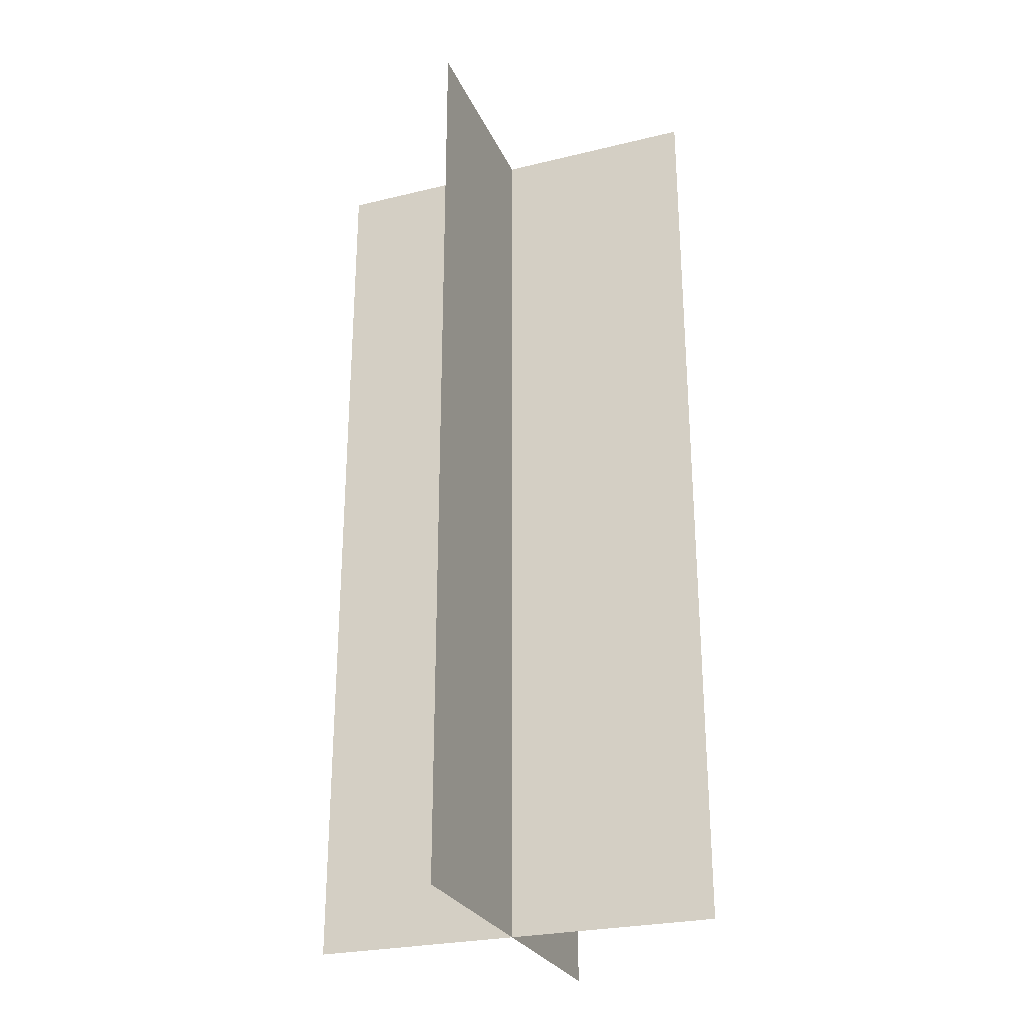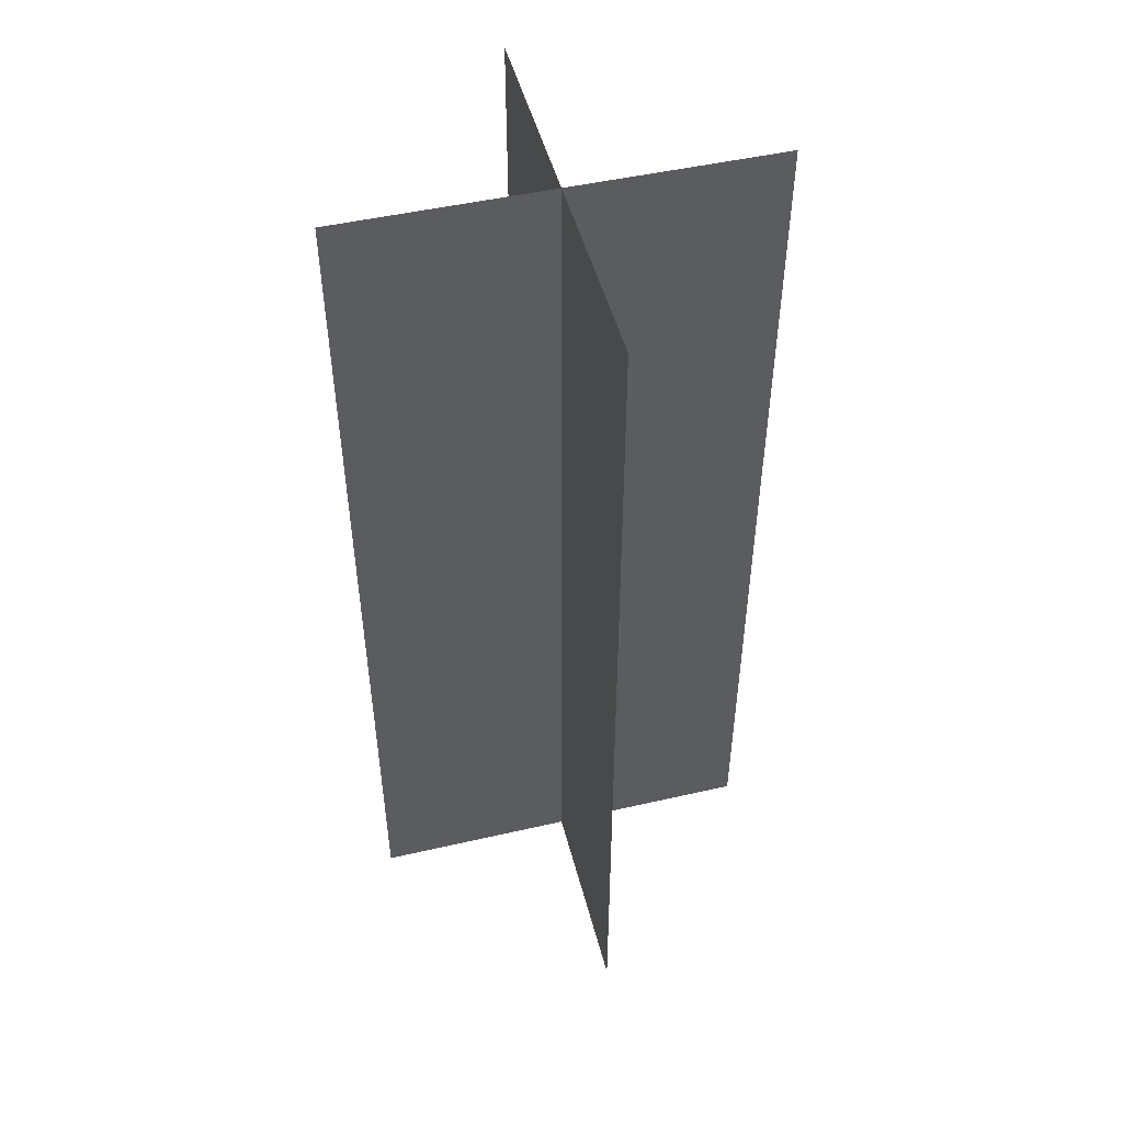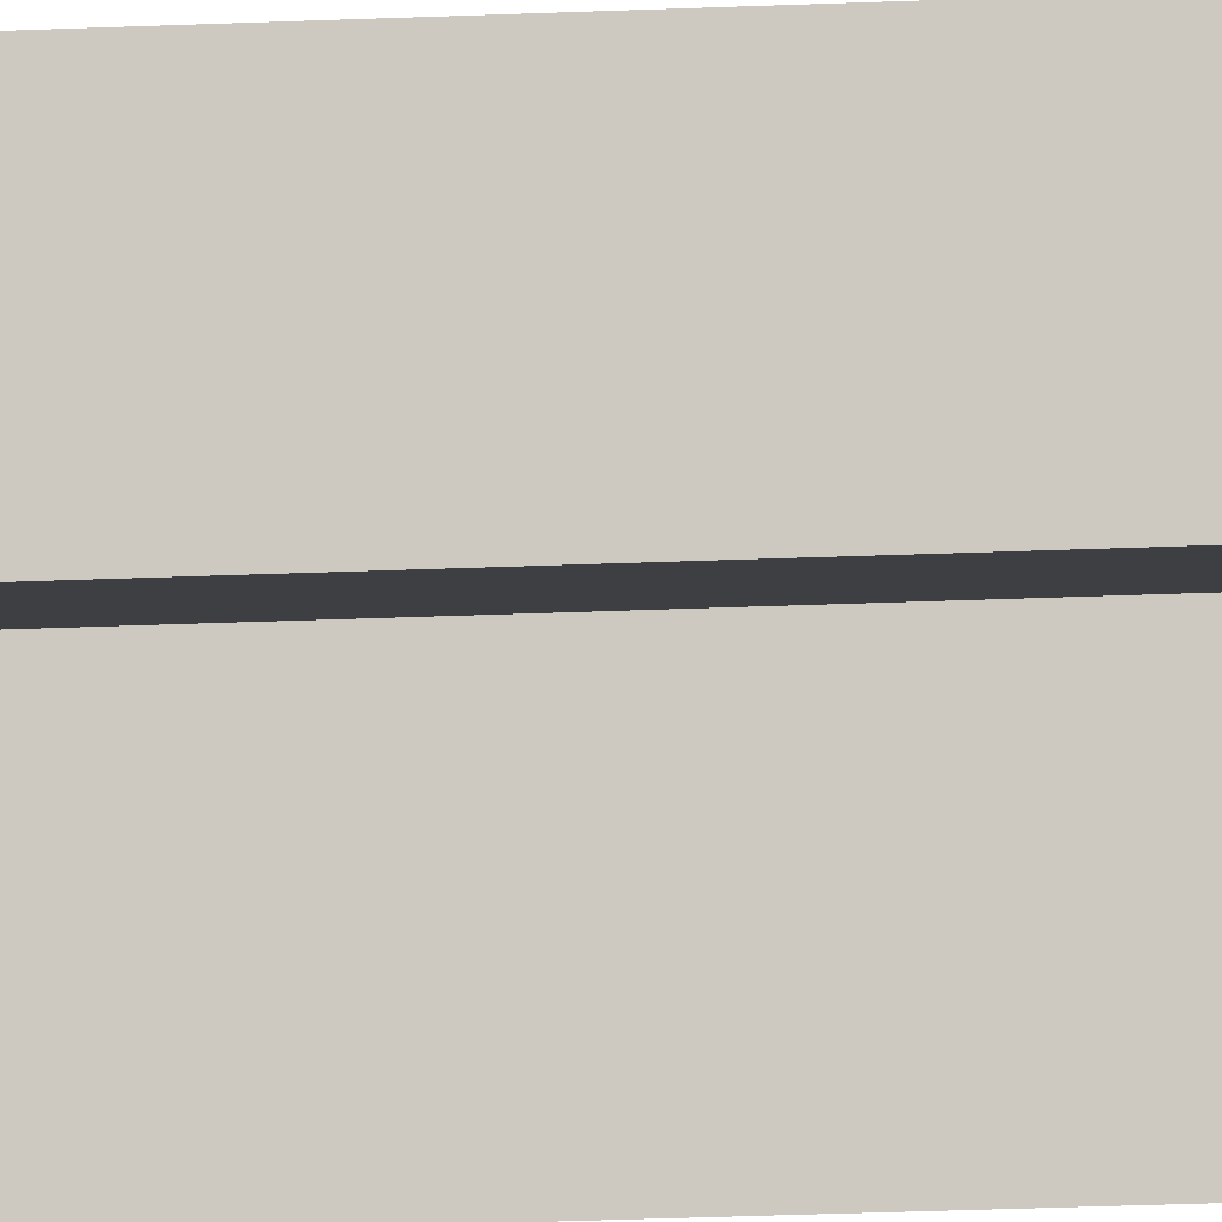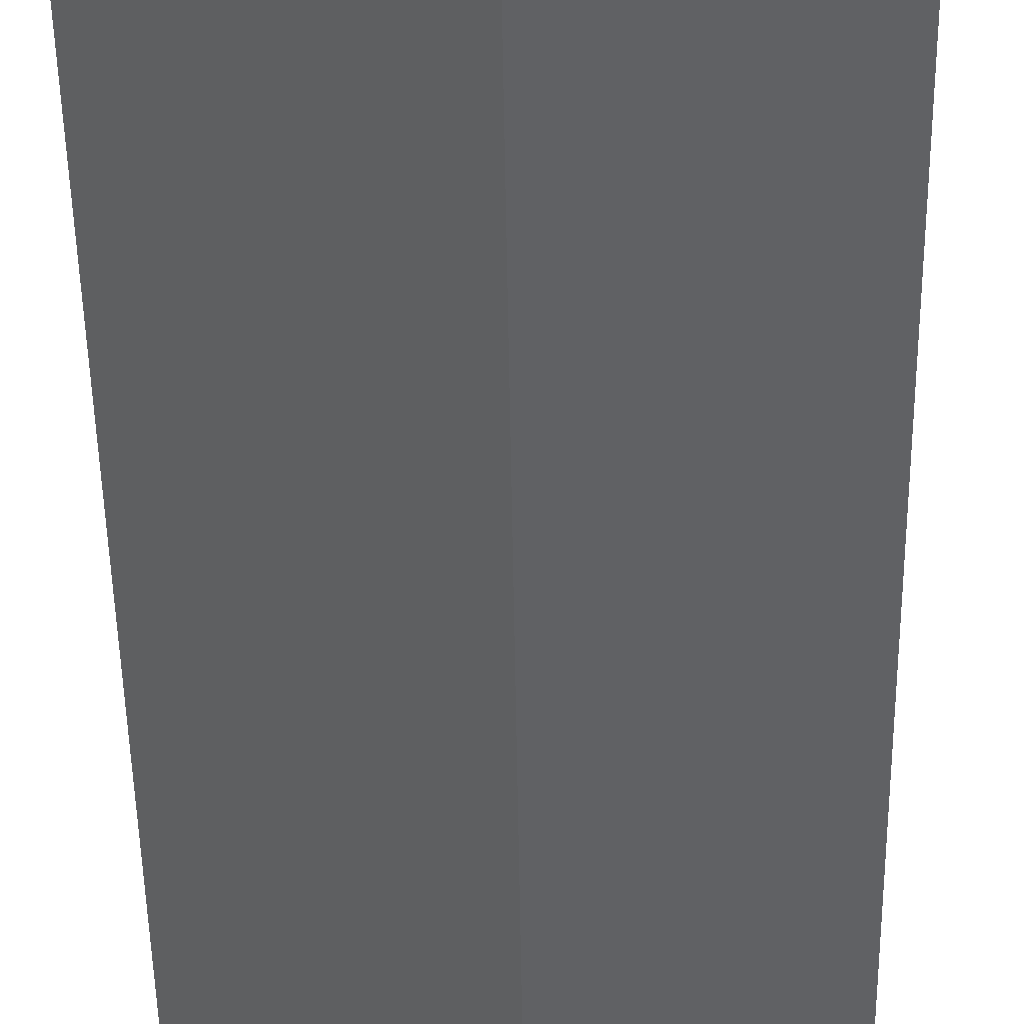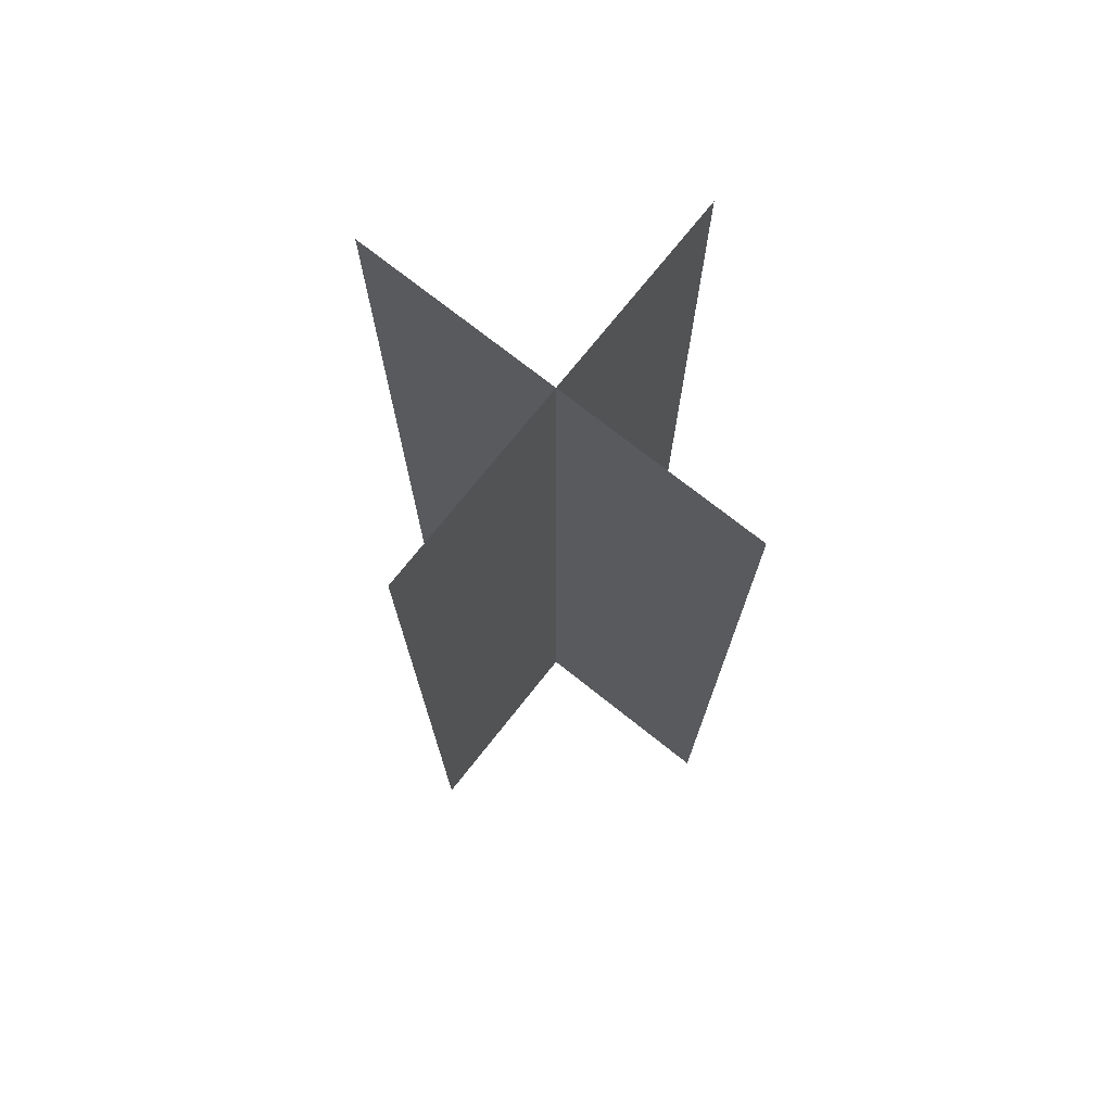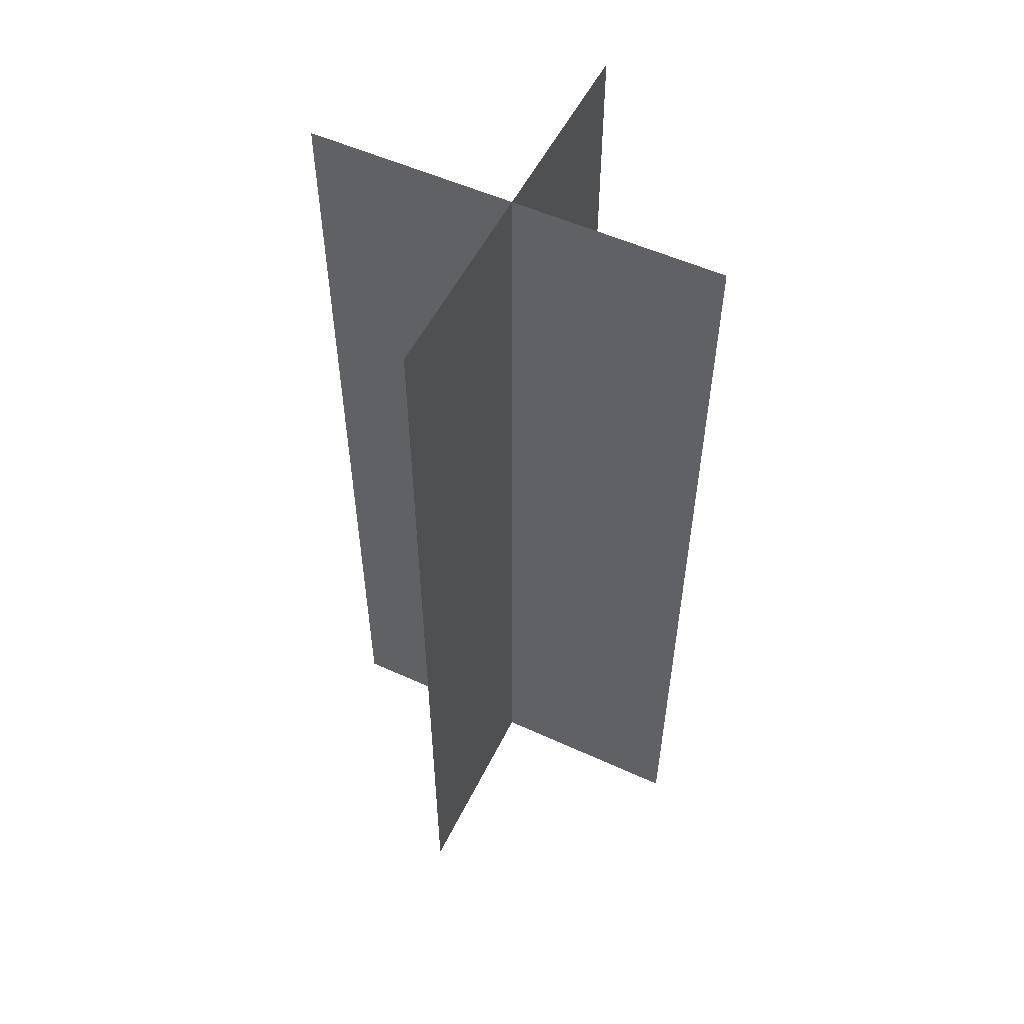
<metadata>
{"format":"obj","ext":"obj","renderer":"f3d","projection":"perspective","resolution":1024,"background":"white","views":[{"elev":-27.1,"azim":-114.5,"up":"+Y"},{"elev":49.0,"azim":-149.3,"up":"+Y"},{"elev":-49.0,"azim":92.3,"up":"+Z"},{"elev":-44.0,"azim":-179.2,"up":"+Z"},{"elev":73.7,"azim":173.4,"up":"+Y"},{"elev":54.0,"azim":160.9,"up":"+Y"}]}
</metadata>
<code>
o beam
v -0.1547 -0.5 0.1547
v 0.1547 -0.5 -0.1547
v -0.1547 0.5 0.1547
v 0.1547 0.5 -0.1547
v 0.1547 -0.5 0.1547
v -0.1547 -0.5 -0.1547
v 0.1547 0.5 0.1547
v -0.1547 0.5 -0.1547
v 0.1547 -0.5 -0.1547
v -0.1547 -0.5 0.1547
v 0.1547 0.5 -0.1547
v -0.1547 0.5 0.1547
v -0.1547 -0.5 -0.1547
v 0.1547 -0.5 0.1547
v -0.1547 0.5 -0.1547
v 0.1547 0.5 0.1547
f 1 2 4 3
f 5 6 8 7
f 9 10 12 11
f 13 14 16 15

</code>
